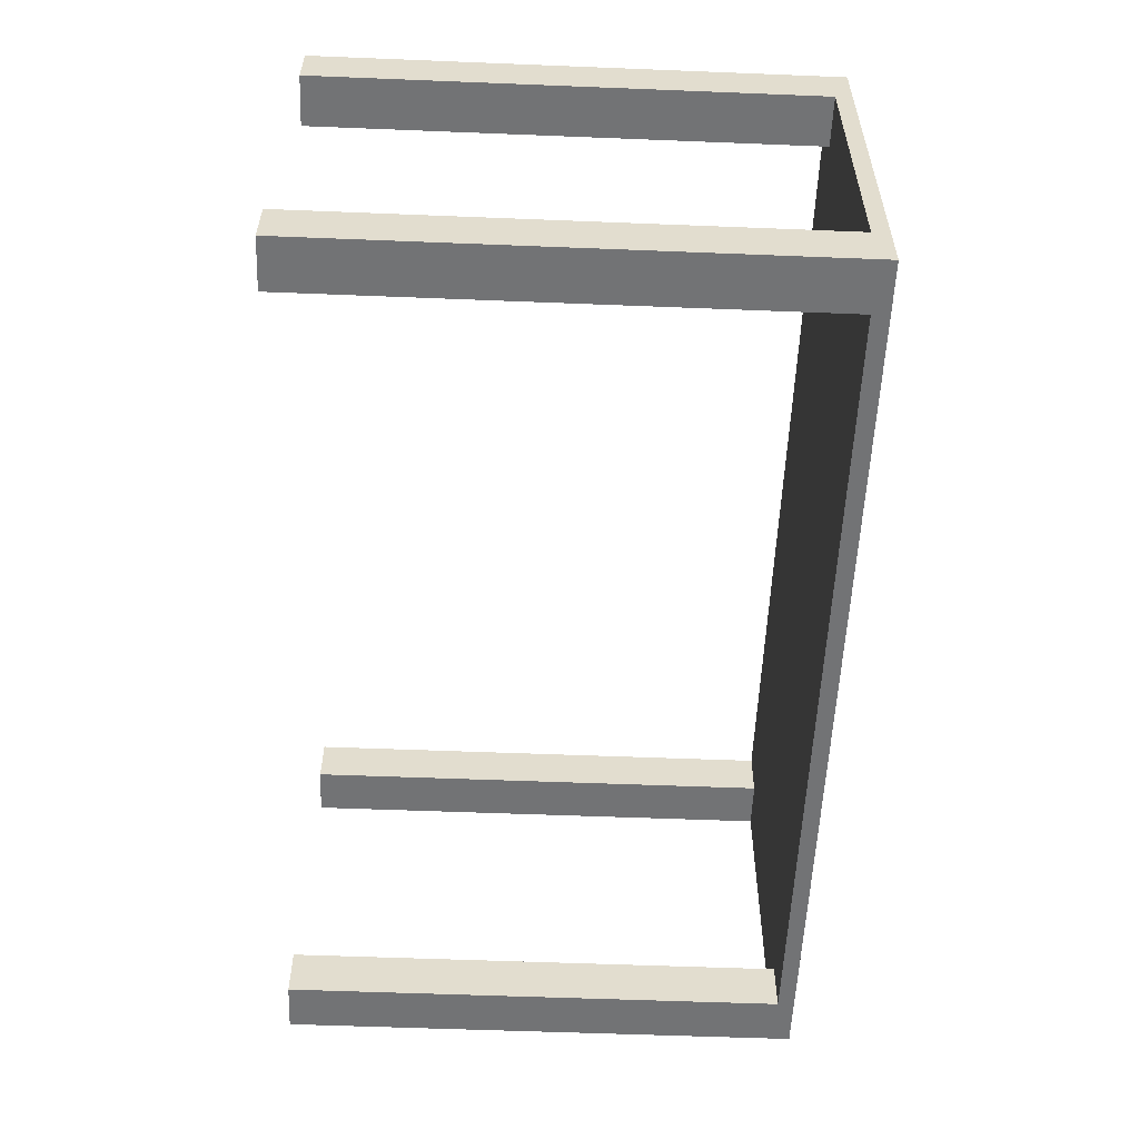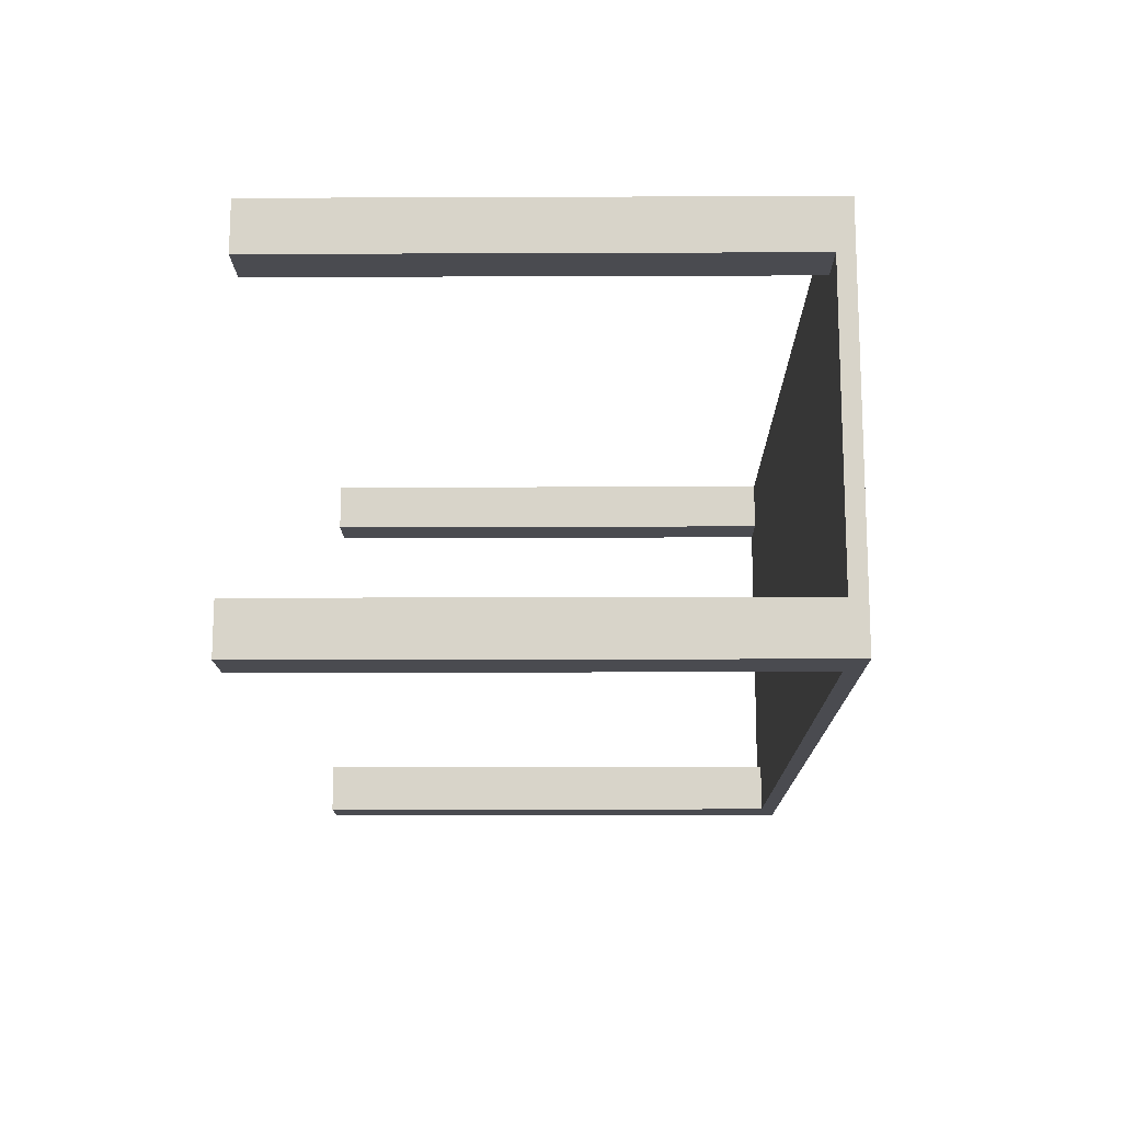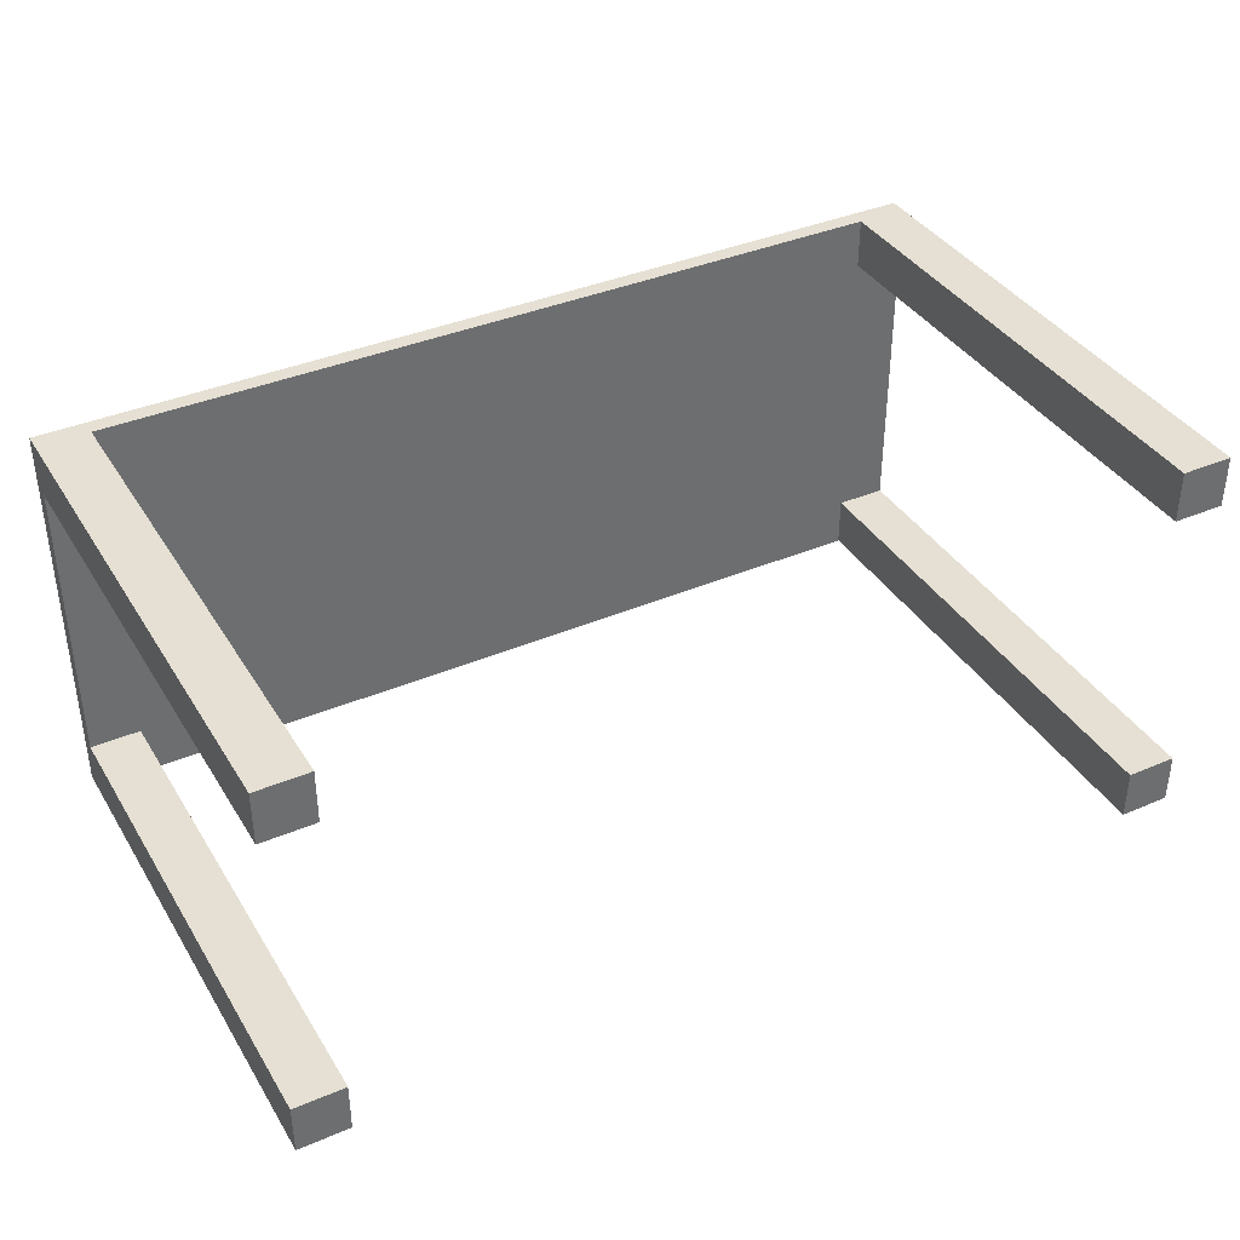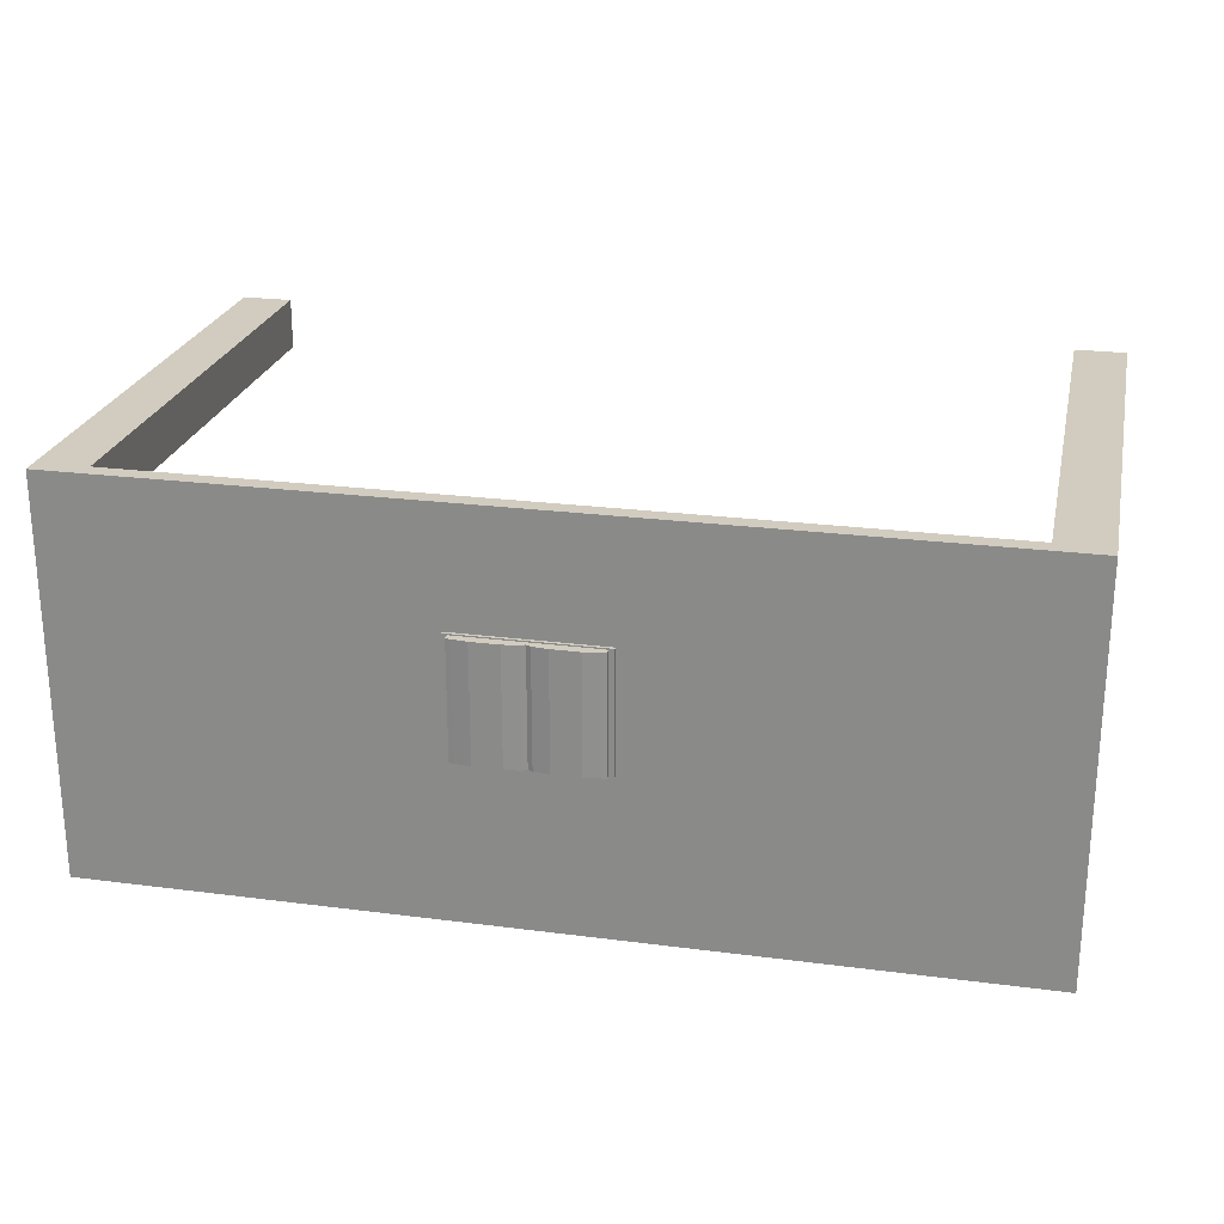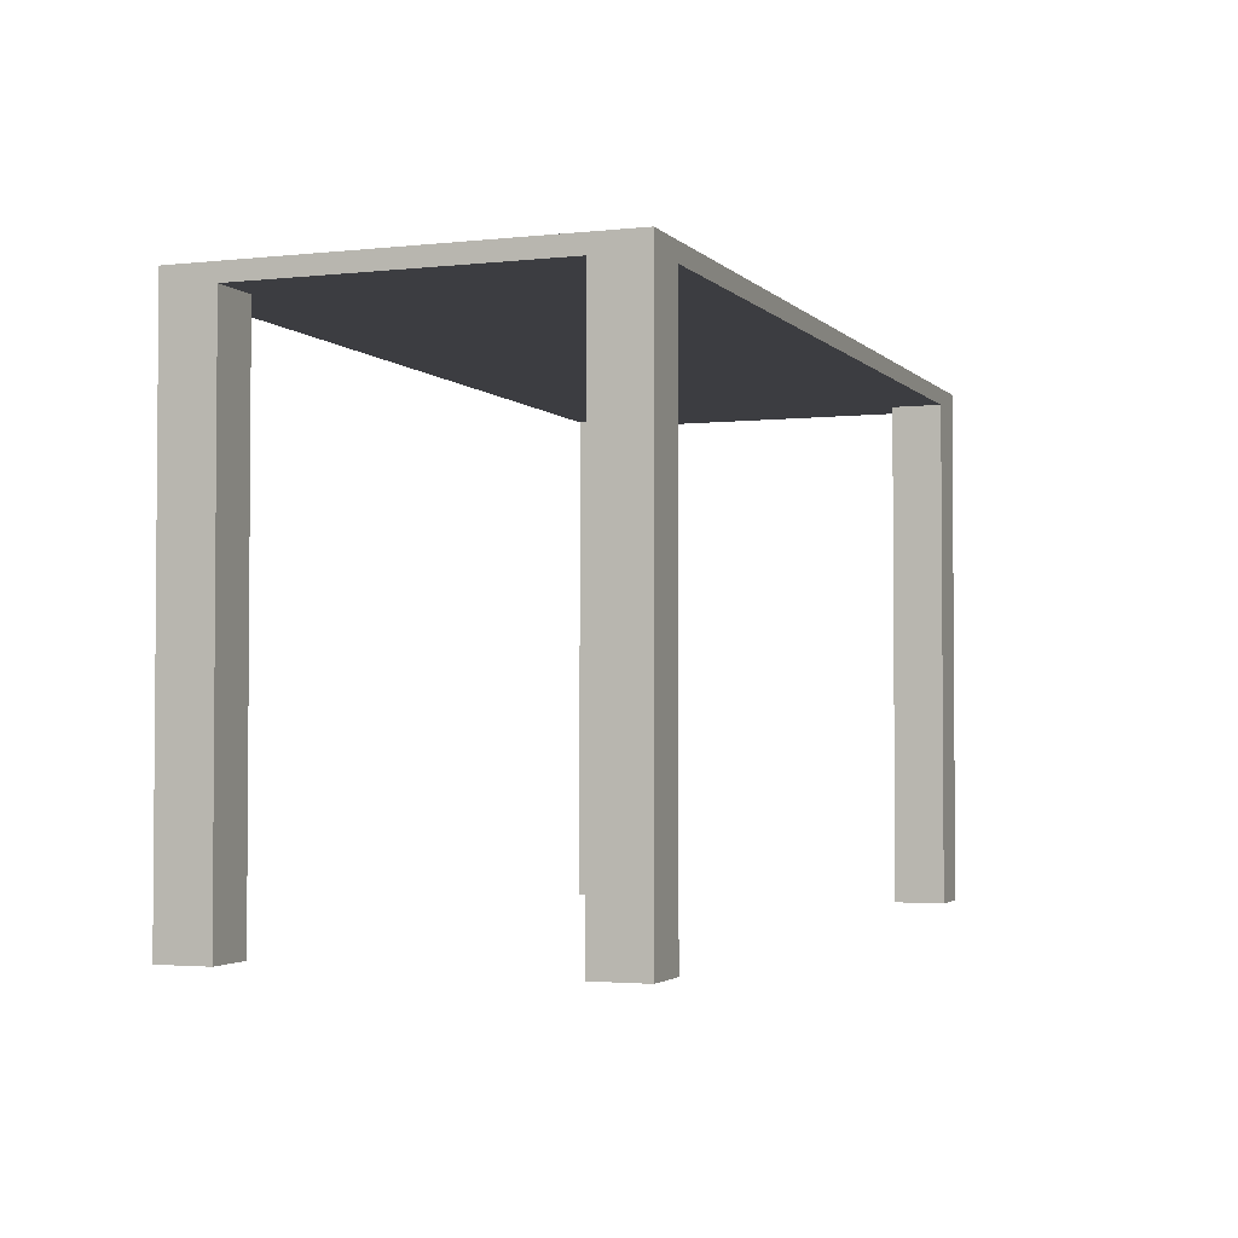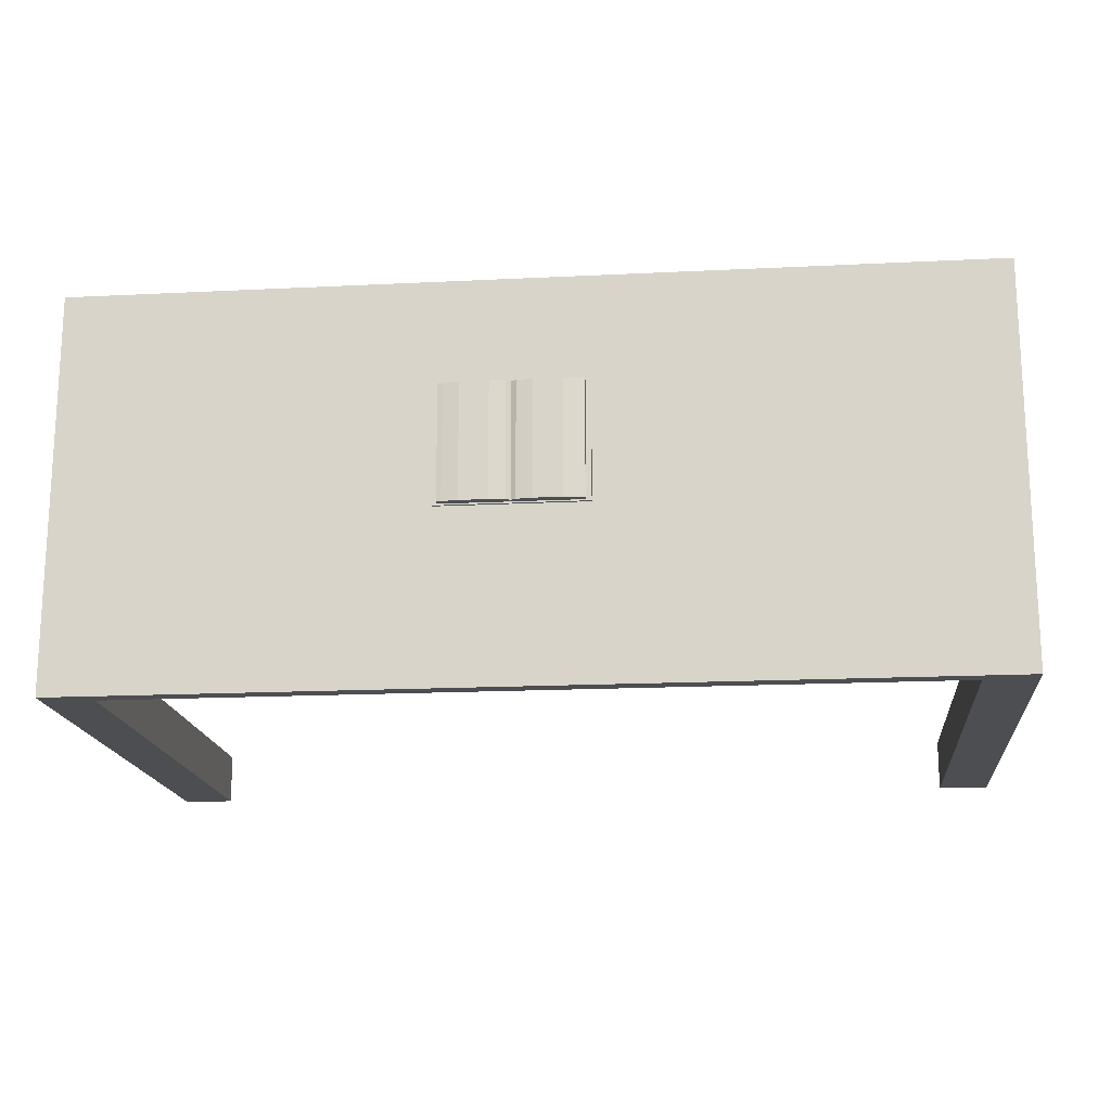
<metadata>
{"format":"obj","ext":"obj","renderer":"f3d","projection":"perspective","resolution":1024,"background":"white","views":[{"elev":-55.7,"azim":87.6,"up":"+Z"},{"elev":-14.6,"azim":90.5,"up":"+Z"},{"elev":38.1,"azim":-28.4,"up":"+Z"},{"elev":24.0,"azim":-167.8,"up":"+Z"},{"elev":-2.7,"azim":110.9,"up":"+Y"},{"elev":-17.1,"azim":-174.3,"up":"+Z"}]}
</metadata>
<code>
o Stol+Ksi_Cube.010
v -0.09707 -0.9707 0.09707
v -0.09707 0.9707 0.09707
v -0.09707 -0.9707 -0.09707
v -0.09707 0.9707 -0.09707
v 0.09707 -0.9707 0.09707
v 0.09707 0.9707 0.09707
v 0.09707 -0.9707 -0.09707
v 0.09707 0.9707 -0.09707
v -0.09707 -0.9707 -1.229
v -0.09707 0.9707 -1.229
v -0.09707 -0.9707 -1.423
v -0.09707 0.9707 -1.423
v 0.09707 -0.9707 -1.229
v 0.09707 0.9707 -1.229
v 0.09707 -0.9707 -1.423
v 0.09707 0.9707 -1.423
v 3.171 -0.9707 0.09707
v 3.171 0.9707 0.09707
v 3.171 -0.9707 -0.09707
v 3.171 0.9707 -0.09707
v 3.365 -0.9707 0.09707
v 3.365 0.9707 0.09707
v 3.365 -0.9707 -0.09707
v 3.365 0.9707 -0.09707
v 3.171 -0.9707 -1.229
v 3.171 0.9707 -1.229
v 3.171 -0.9707 -1.423
v 3.171 0.9707 -1.423
v 3.365 -0.9707 -1.229
v 3.365 0.9707 -1.229
v 3.365 -0.9707 -1.423
v 3.365 0.9707 -1.423
v -0.09707 1.035 0.09707
v -0.09707 1.035 -0.09707
v 0.09707 1.035 0.09707
v -0.09707 1.035 -1.229
v -0.09707 1.035 -1.423
v 0.09707 1.035 -1.423
v 3.171 1.035 0.09707
v 3.365 1.035 0.09707
v 3.365 1.035 -0.09707
v 3.171 1.035 -1.423
v 3.365 1.035 -1.229
v 3.365 1.035 -1.423
v 1.426 1.08 -0.3317
v 1.426 1.091 -0.3317
v 1.426 1.08 -0.7748
v 1.426 1.091 -0.7748
v 1.95 1.08 -0.3317
v 1.95 1.091 -0.3317
v 1.95 1.08 -0.7748
v 1.95 1.091 -0.7748
v 1.406 1.08 -0.3267
v 1.406 1.091 -0.3267
v 1.406 1.091 -0.7798
v 1.406 1.08 -0.7798
v 1.97 1.091 -0.7798
v 1.97 1.08 -0.7798
v 1.97 1.091 -0.3267
v 1.97 1.08 -0.3267
v 1.688 1.091 -0.7748
v 1.688 1.08 -0.7748
v 1.688 1.091 -0.3317
v 1.688 1.08 -0.3317
v 1.688 1.091 -0.7798
v 1.688 1.08 -0.7798
v 1.688 1.091 -0.3267
v 1.688 1.08 -0.3267
v 1.426 1.106 -0.3317
v 1.426 1.106 -0.7748
v 1.688 1.106 -0.7748
v 1.95 1.106 -0.7748
v 1.95 1.106 -0.3317
v 1.688 1.106 -0.3317
v 1.688 1.108 -0.7748
v 1.95 1.116 -0.7748
v 1.95 1.116 -0.3317
v 1.426 1.116 -0.3317
v 1.426 1.116 -0.7748
v 1.688 1.108 -0.3317
v 1.706 1.118 -0.7748
v 1.932 1.118 -0.7748
v 1.932 1.118 -0.3317
v 1.706 1.118 -0.3317
v 1.445 1.118 -0.3317
v 1.445 1.118 -0.7748
v 1.67 1.118 -0.3317
v 1.67 1.118 -0.7748
v 1.766 1.125 -0.7748
v 1.872 1.125 -0.7748
v 1.872 1.125 -0.3317
v 1.766 1.125 -0.3317
v 1.504 1.125 -0.3317
v 1.504 1.125 -0.7748
v 1.61 1.125 -0.3317
v 1.61 1.125 -0.7748
f 4 1 2
f 8 3 4
f 6 7 8
f 6 1 5
f 1 7 5
f 6 33 2
f 12 9 10
f 16 11 12
f 14 15 16
f 10 13 14
f 9 15 13
f 45 56 47
f 20 17 18
f 24 19 20
f 22 23 24
f 18 21 22
f 17 23 21
f 52 59 57
f 28 25 26
f 32 27 28
f 30 31 32
f 26 29 30
f 27 29 25
f 51 60 49
f 24 26 30
f 38 28 16
f 4 14 8
f 8 26 20
f 20 6 8
f 14 28 26
f 33 4 2
f 44 30 32
f 43 24 30
f 12 38 16
f 42 32 28
f 36 12 10
f 49 68 64
f 39 6 18
f 40 18 22
f 41 22 24
f 34 10 4
f 43 42 39
f 62 49 64
f 46 70 48
f 59 58 57
f 55 53 54
f 57 66 65
f 54 68 67
f 46 55 54
f 46 67 63
f 47 66 62
f 52 65 61
f 48 65 55
f 51 66 58
f 50 67 59
f 67 60 59
f 65 56 55
f 52 73 50
f 47 64 45
f 45 68 53
f 69 79 70
f 73 80 74
f 63 69 46
f 50 74 63
f 48 71 61
f 61 72 52
f 78 86 79
f 72 75 76
f 74 75 71
f 72 77 73
f 75 86 88
f 69 80 78
f 70 75 71
f 84 89 81
f 87 93 85
f 80 83 84
f 75 87 80
f 75 82 76
f 80 85 78
f 80 81 75
f 77 82 83
f 90 92 91
f 96 93 95
f 82 91 83
f 88 94 96
f 85 94 86
f 84 91 92
f 82 89 90
f 88 95 87
f 4 3 1
f 8 7 3
f 6 5 7
f 6 2 1
f 1 3 7
f 6 35 33
f 12 11 9
f 16 15 11
f 14 13 15
f 10 9 13
f 9 11 15
f 45 53 56
f 20 19 17
f 24 23 19
f 22 21 23
f 18 17 21
f 17 19 23
f 52 50 59
f 28 27 25
f 32 31 27
f 30 29 31
f 26 25 29
f 27 31 29
f 51 58 60
f 24 20 26
f 38 42 28
f 4 10 14
f 8 14 26
f 20 18 6
f 14 16 28
f 33 34 4
f 44 43 30
f 43 41 24
f 12 37 38
f 42 44 32
f 36 37 12
f 49 60 68
f 39 35 6
f 40 39 18
f 41 40 22
f 34 36 10
f 34 33 35
f 39 40 41
f 34 35 36
f 38 37 36
f 36 35 38
f 39 41 43
f 43 44 42
f 42 38 39
f 35 39 38
f 62 51 49
f 46 69 70
f 59 60 58
f 55 56 53
f 57 58 66
f 54 53 68
f 46 48 55
f 46 54 67
f 47 56 66
f 52 57 65
f 48 61 65
f 51 62 66
f 50 63 67
f 67 68 60
f 65 66 56
f 52 72 73
f 47 62 64
f 45 64 68
f 69 78 79
f 73 77 80
f 63 74 69
f 50 73 74
f 48 70 71
f 61 71 72
f 78 85 86
f 72 71 75
f 74 80 75
f 72 76 77
f 75 79 86
f 69 74 80
f 70 79 75
f 84 92 89
f 87 95 93
f 80 77 83
f 75 88 87
f 75 81 82
f 80 87 85
f 80 84 81
f 77 76 82
f 90 89 92
f 96 94 93
f 82 90 91
f 88 86 94
f 85 93 94
f 84 83 91
f 82 81 89
f 88 96 95

</code>
